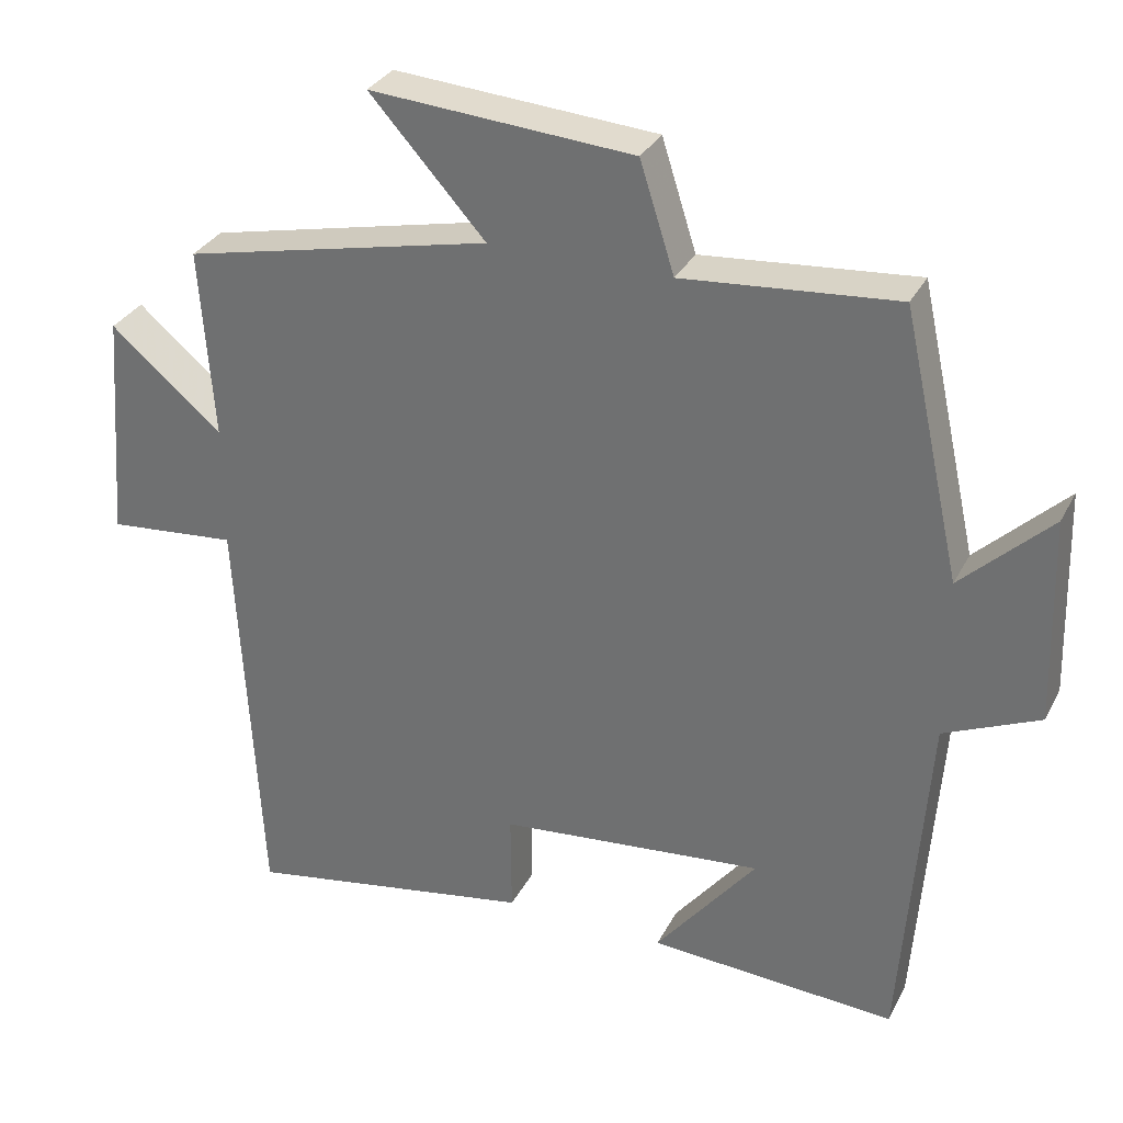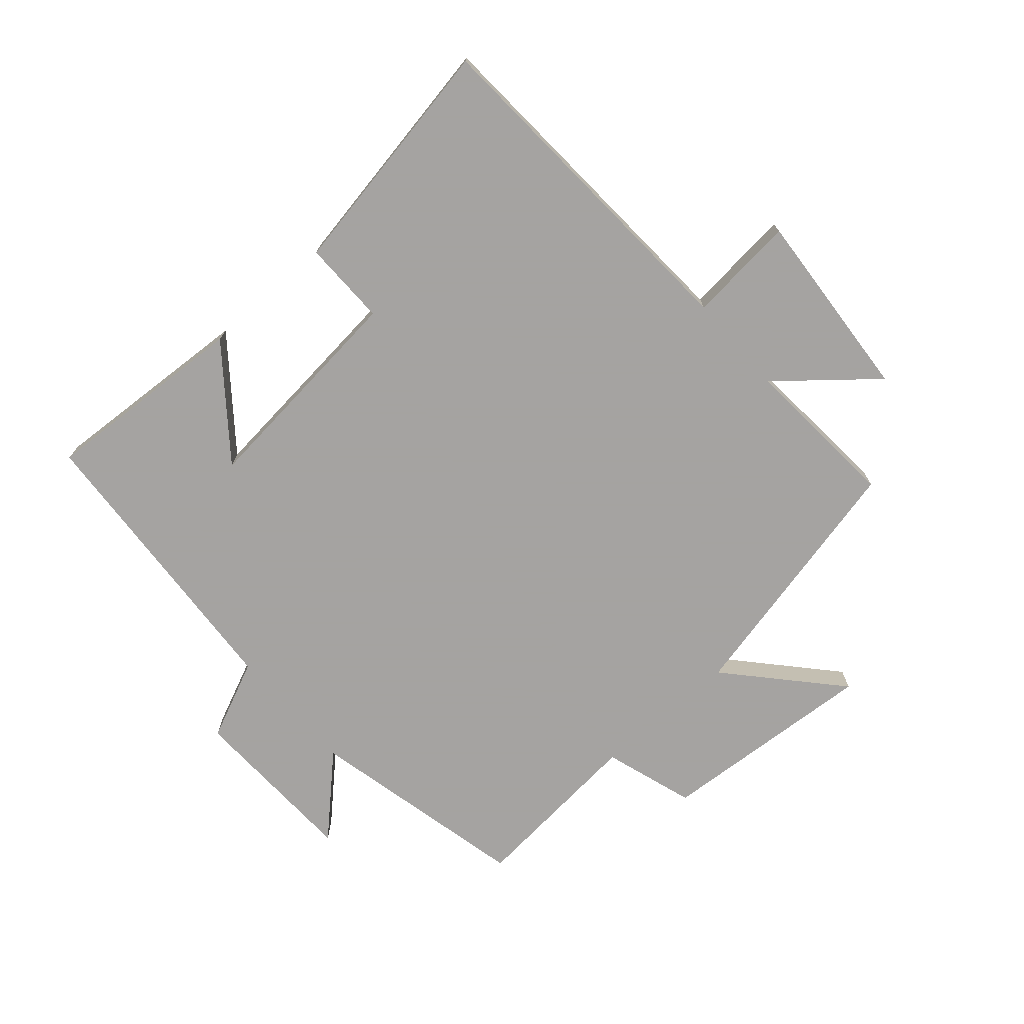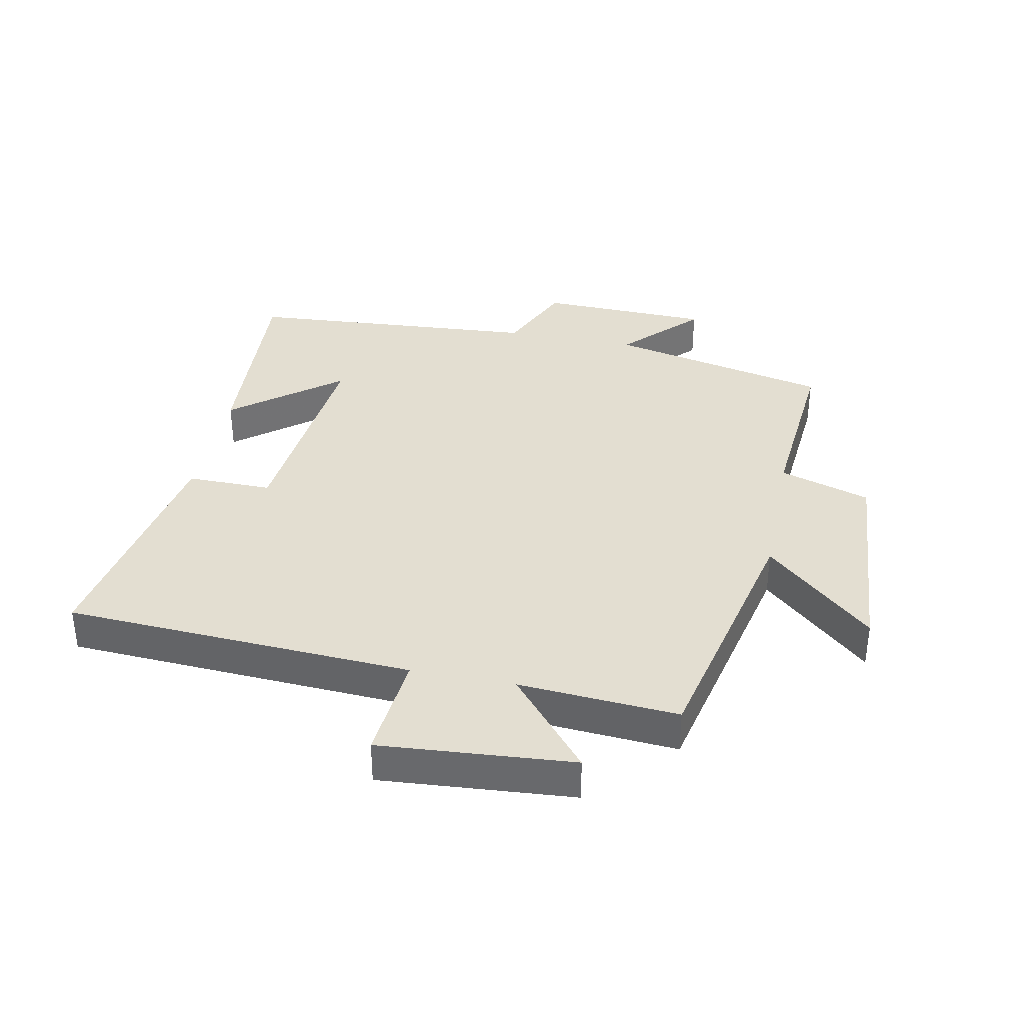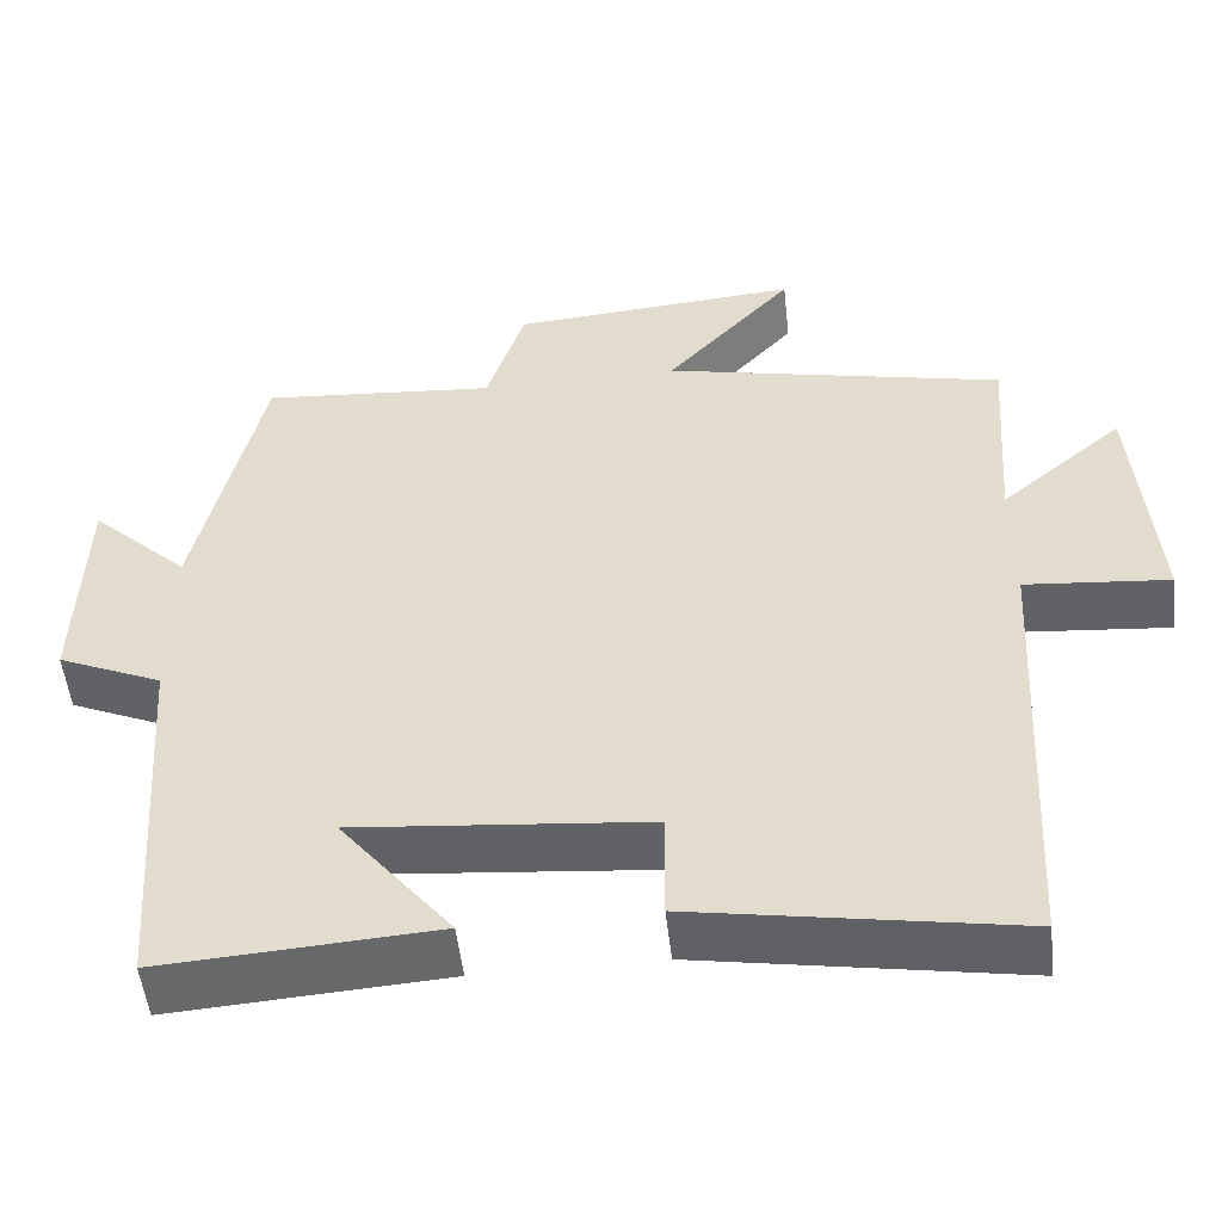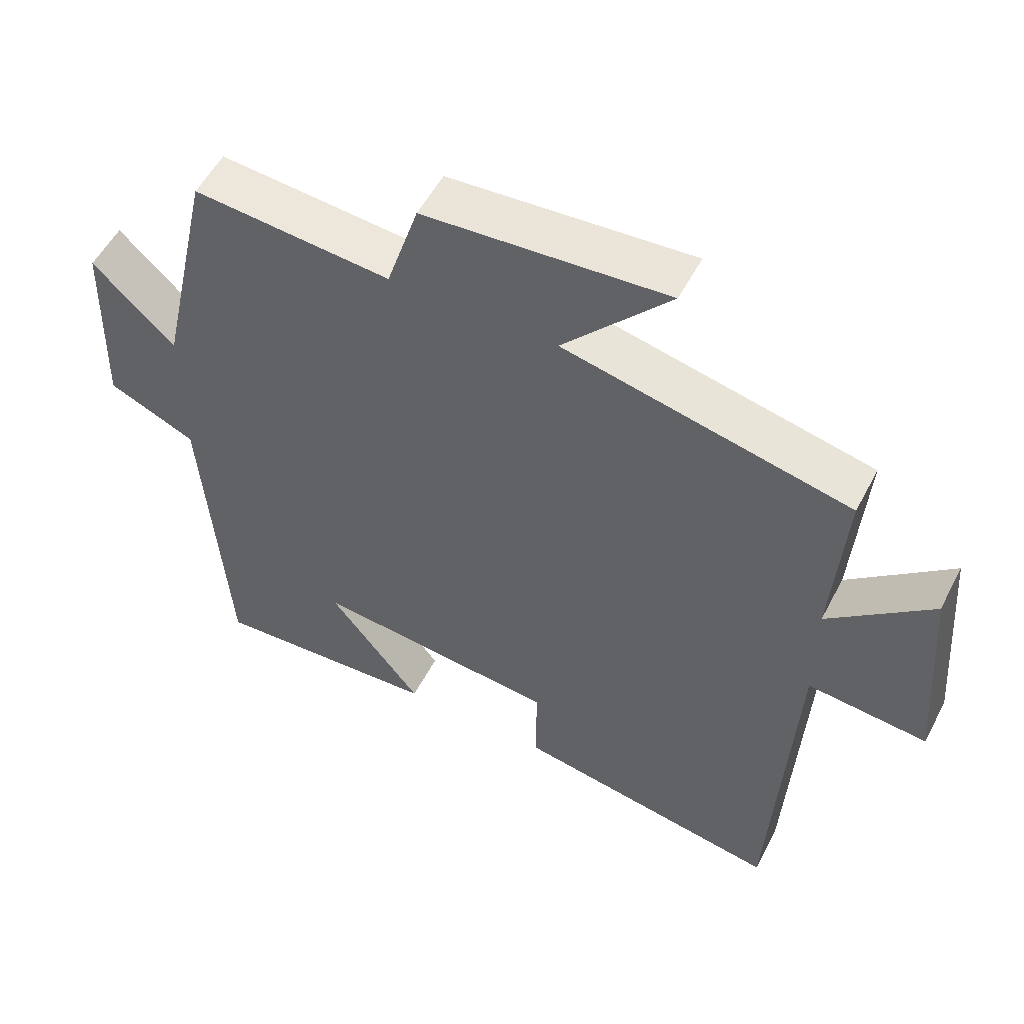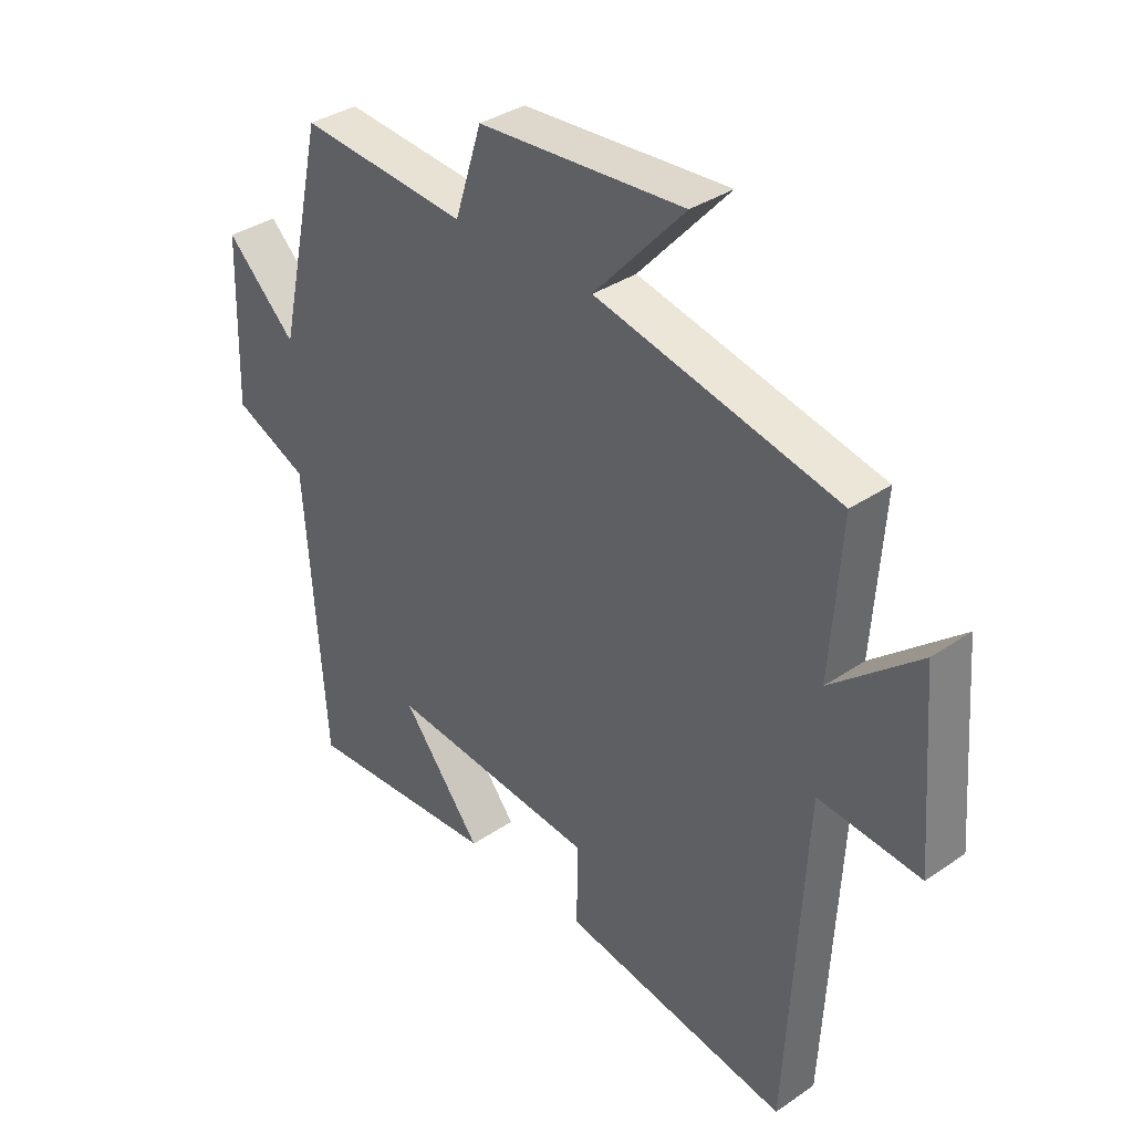
<metadata>
{"format":"obj","ext":"obj","renderer":"f3d","projection":"perspective","resolution":1024,"background":"white","views":[{"elev":31.5,"azim":23.5,"up":"+Z"},{"elev":-73.1,"azim":-138.6,"up":"+Y"},{"elev":36.3,"azim":-78.6,"up":"+Y"},{"elev":-51.9,"azim":-173.6,"up":"+Z"},{"elev":54.0,"azim":-152.8,"up":"+Z"},{"elev":35.6,"azim":-132.0,"up":"+Z"}]}
</metadata>
<code>
v 0.466 0.07 -0.521
v 0.135 0.07 -0.5
v 0.27 0.07 -0.33
v -0.084 0.07 -0.364
v -0.083 0.07 -0.5
v -0.47 0.07 -0.567
v -0.5 0.07 -0.011
v -0.673 0.07 -0.027
v -0.649 0.07 0.281
v -0.5 0.07 0.155
v -0.518 0.07 0.409
v -0.106 0.07 0.5
v -0.26 0.07 0.671
v 0.09 0.07 0.645
v 0.136 0.07 0.5
v 0.421 0.07 0.524
v 0.5 0.07 0.169
v 0.619 0.07 0.283
v 0.627 0.07 0.007
v 0.5 0.07 -0.049
v 0.466 0 -0.521
v 0.135 0 -0.5
v 0.27 0 -0.33
v -0.084 0 -0.364
v -0.083 0 -0.5
v -0.47 0 -0.567
v -0.5 0 -0.011
v -0.673 0 -0.027
v -0.649 0 0.281
v -0.5 0 0.155
v -0.518 0 0.409
v -0.106 0 0.5
v -0.26 0 0.671
v 0.09 0 0.645
v 0.136 0 0.5
v 0.421 0 0.524
v 0.5 0 0.169
v 0.619 0 0.283
v 0.627 0 0.007
v 0.5 0 -0.049
f 17 18 19 20
f 17 20 1
f 16 17 1
f 15 16 1
f 12 13 14 15
f 10 11 12 15
f 7 8 9 10
f 6 7 10
f 5 6 10
f 4 5 10
f 3 4 10 15
f 1 2 3
f 1 3 15
f 40 39 38 37
f 21 40 37
f 21 37 36
f 21 36 35
f 35 34 33 32
f 35 32 31 30
f 30 29 28 27
f 30 27 26
f 30 26 25
f 30 25 24
f 35 30 24 23
f 23 22 21
f 35 23 21
f 1 21 22 2
f 2 22 23 3
f 3 23 24 4
f 4 24 25 5
f 5 25 26 6
f 6 26 27 7
f 7 27 28 8
f 8 28 29 9
f 9 29 30 10
f 10 30 31 11
f 11 31 32 12
f 12 32 33 13
f 13 33 34 14
f 14 34 35 15
f 15 35 36 16
f 16 36 37 17
f 17 37 38 18
f 18 38 39 19
f 19 39 40 20
f 20 40 21 1

</code>
